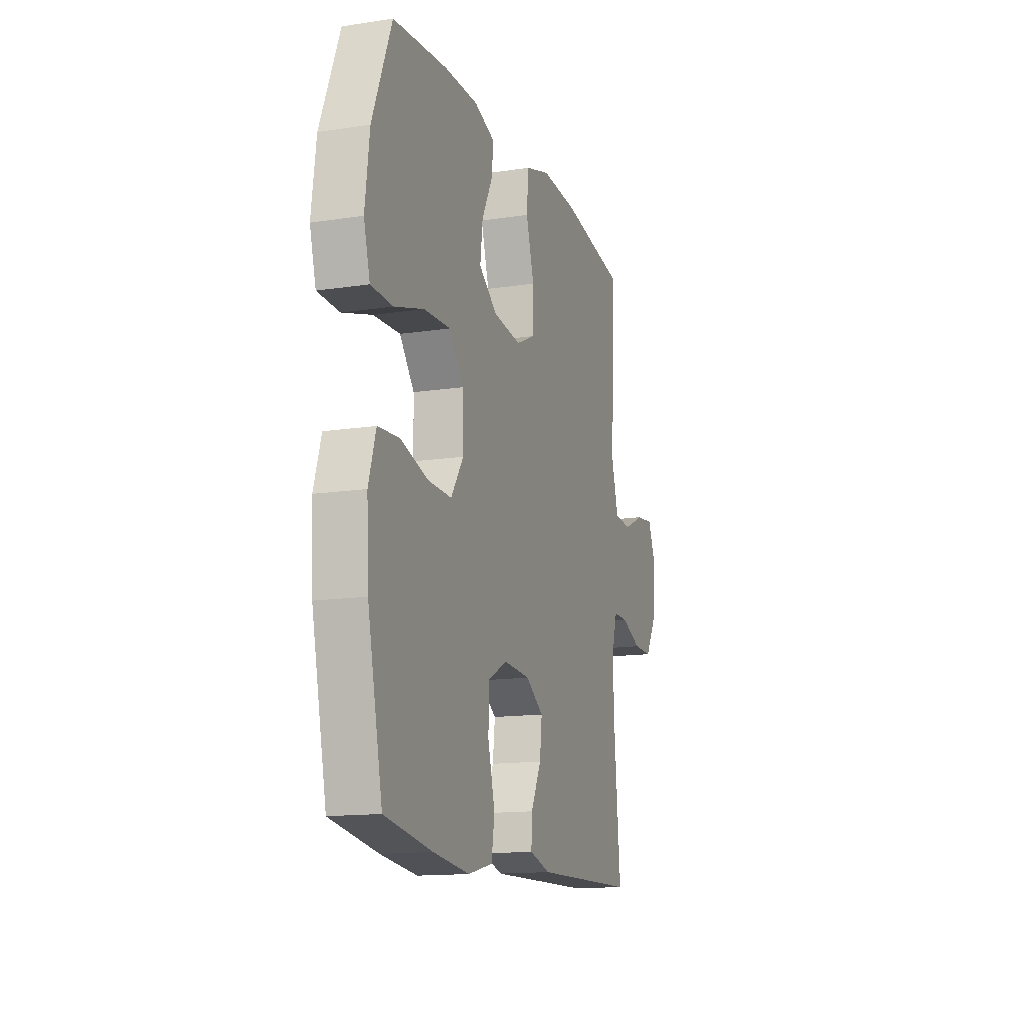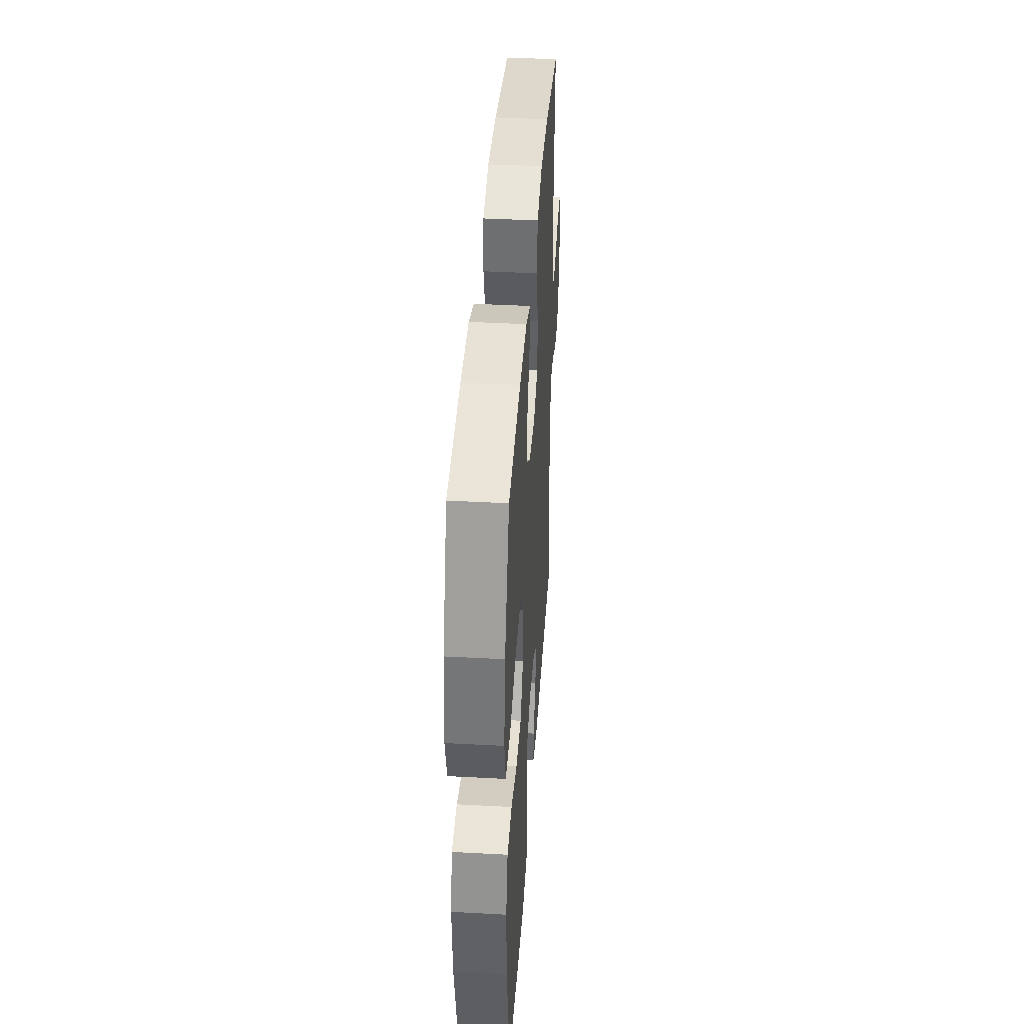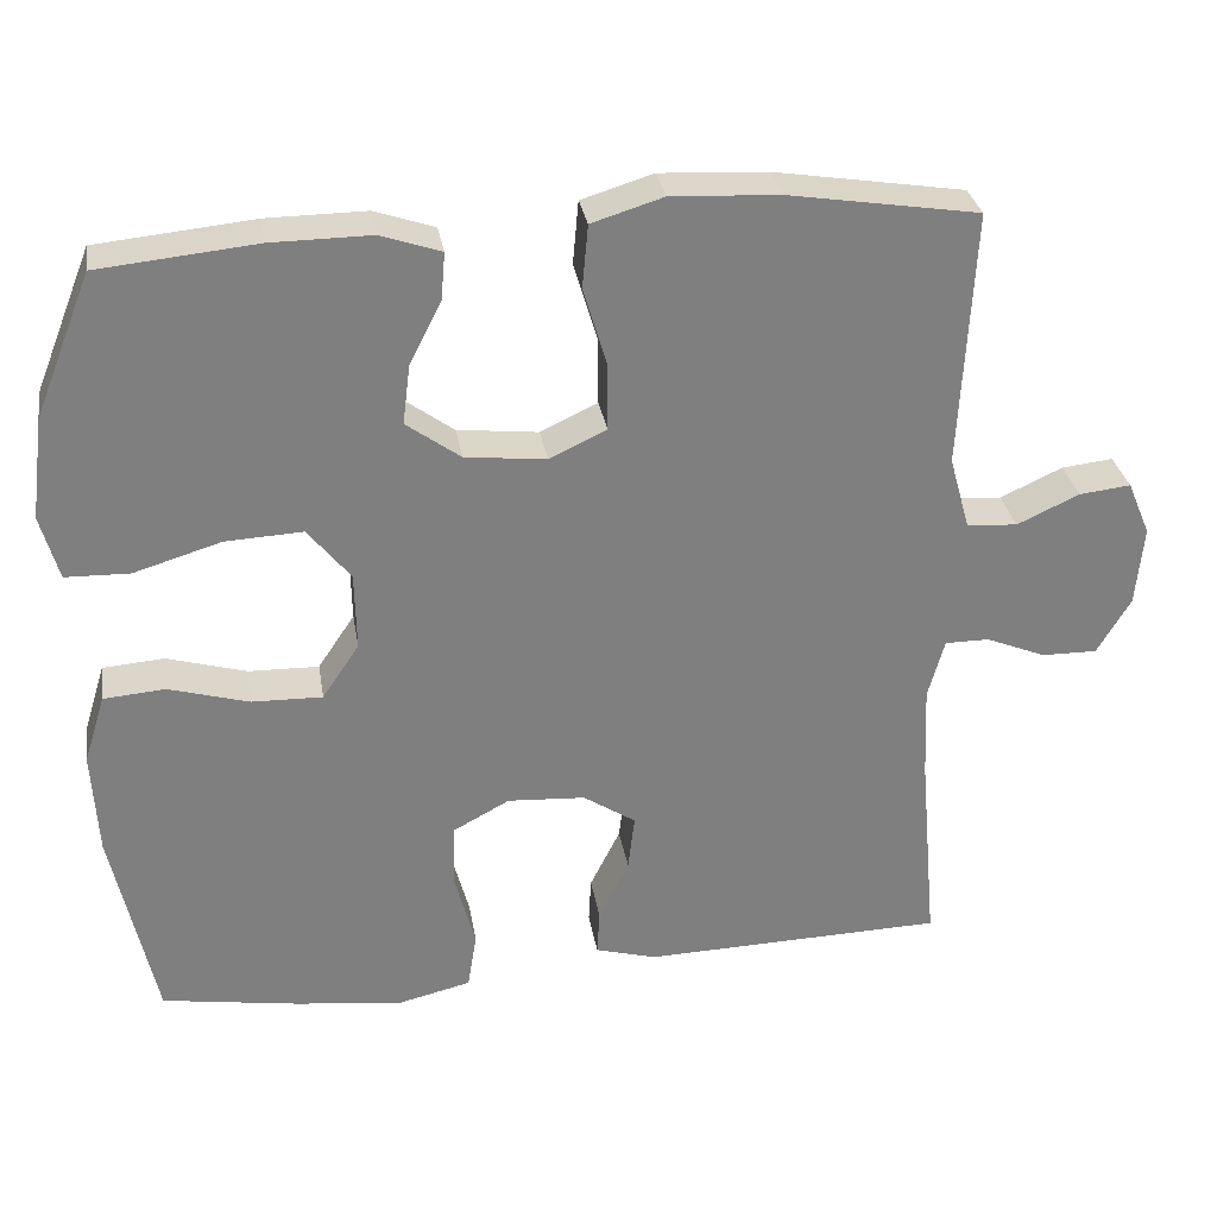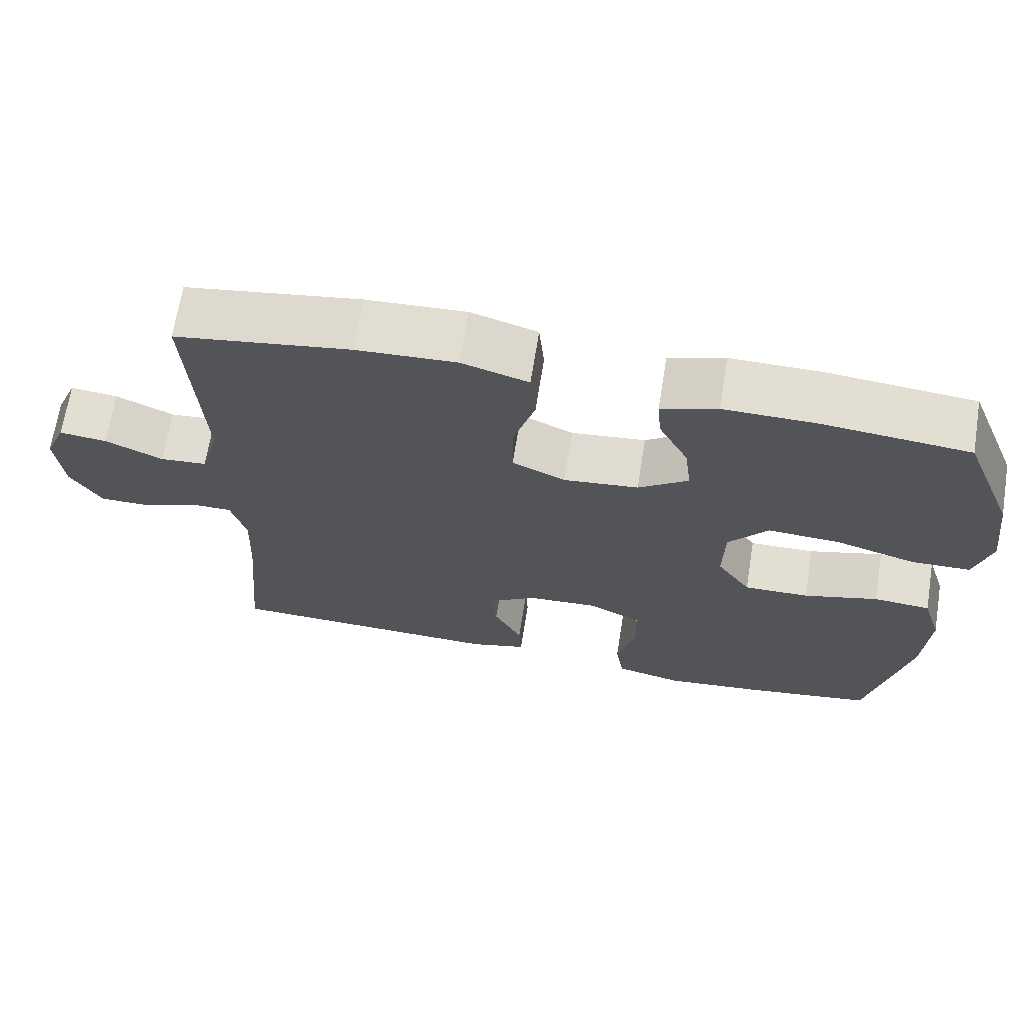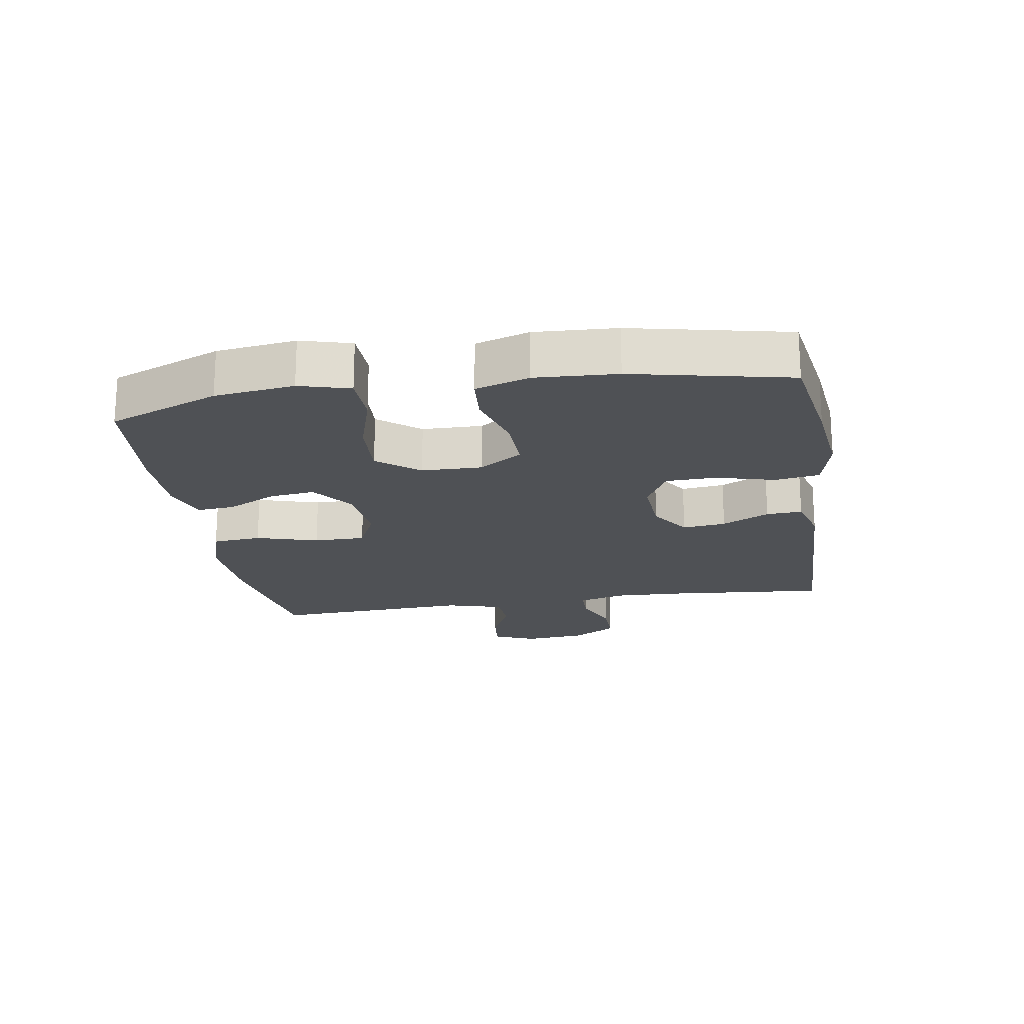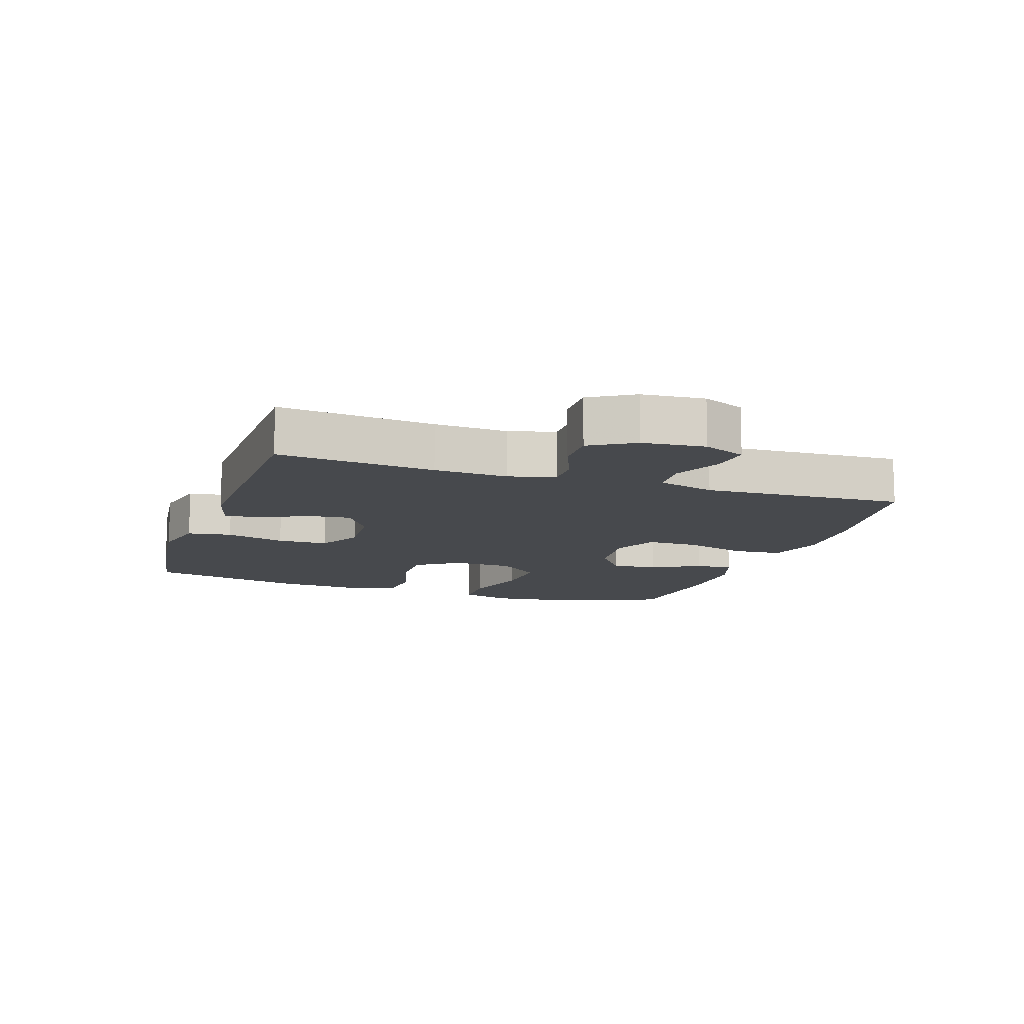
<metadata>
{"format":"obj","ext":"obj","renderer":"f3d","projection":"perspective","resolution":1024,"background":"white","views":[{"elev":-14.3,"azim":108.5,"up":"+Z"},{"elev":40.1,"azim":93.8,"up":"+Z"},{"elev":30.6,"azim":170.7,"up":"+Z"},{"elev":67.8,"azim":9.1,"up":"+Z"},{"elev":-19.8,"azim":99.2,"up":"+Y"},{"elev":-12.0,"azim":-108.6,"up":"+Y"}]}
</metadata>
<code>
v 0.5 0.07 0.5
v 0.569 0.07 0.327
v 0.585 0.07 0.203
v 0.563 0.07 0.124
v 0.485 0.07 0.122
v 0.379 0.07 0.154
v 0.284 0.07 0.159
v 0.232 0.07 0.094
v 0.23 0.07 -0.001
v 0.275 0.07 -0.068
v 0.361 0.07 -0.066
v 0.459 0.07 -0.038
v 0.534 0.07 -0.044
v 0.56 0.07 -0.128
v 0.553 0.07 -0.255
v 0.5 0.07 -0.5
v 0.331 0.07 -0.527
v 0.2 0.07 -0.542
v 0.112 0.07 -0.521
v 0.101 0.07 -0.452
v 0.126 0.07 -0.359
v 0.124 0.07 -0.28
v 0.055 0.07 -0.243
v -0.04 0.07 -0.249
v -0.104 0.07 -0.291
v -0.096 0.07 -0.359
v -0.059 0.07 -0.433
v -0.056 0.07 -0.489
v -0.131 0.07 -0.51
v -0.5 0.07 -0.5
v -0.478 0.07 -0.255
v -0.473 0.07 -0.141
v -0.493 0.07 -0.068
v -0.547 0.07 -0.068
v -0.62 0.07 -0.098
v -0.688 0.07 -0.099
v -0.729 0.07 -0.03
v -0.738 0.07 0.068
v -0.71 0.07 0.134
v -0.647 0.07 0.127
v -0.571 0.07 0.092
v -0.509 0.07 0.097
v -0.484 0.07 0.186
v -0.5 0.07 0.5
v -0.268 0.07 0.537
v -0.136 0.07 0.544
v -0.048 0.07 0.517
v -0.041 0.07 0.44
v -0.07 0.07 0.343
v -0.07 0.07 0.262
v 0 0.07 0.229
v 0.099 0.07 0.24
v 0.165 0.07 0.288
v 0.156 0.07 0.36
v 0.117 0.07 0.437
v 0.112 0.07 0.495
v 0.186 0.07 0.52
v 0.307 0.07 0.519
v 0.5 0 0.5
v 0.569 0 0.327
v 0.585 0 0.203
v 0.563 0 0.124
v 0.485 0 0.122
v 0.379 0 0.154
v 0.284 0 0.159
v 0.232 0 0.094
v 0.23 0 -0.001
v 0.275 0 -0.068
v 0.361 0 -0.066
v 0.459 0 -0.038
v 0.534 0 -0.044
v 0.56 0 -0.128
v 0.553 0 -0.255
v 0.5 0 -0.5
v 0.331 0 -0.527
v 0.2 0 -0.542
v 0.112 0 -0.521
v 0.101 0 -0.452
v 0.126 0 -0.359
v 0.124 0 -0.28
v 0.055 0 -0.243
v -0.04 0 -0.249
v -0.104 0 -0.291
v -0.096 0 -0.359
v -0.059 0 -0.433
v -0.056 0 -0.489
v -0.131 0 -0.51
v -0.5 0 -0.5
v -0.478 0 -0.255
v -0.473 0 -0.141
v -0.493 0 -0.068
v -0.547 0 -0.068
v -0.62 0 -0.098
v -0.688 0 -0.099
v -0.729 0 -0.03
v -0.738 0 0.068
v -0.71 0 0.134
v -0.647 0 0.127
v -0.571 0 0.092
v -0.509 0 0.097
v -0.484 0 0.186
v -0.5 0 0.5
v -0.268 0 0.537
v -0.136 0 0.544
v -0.048 0 0.517
v -0.041 0 0.44
v -0.07 0 0.343
v -0.07 0 0.262
v 0 0 0.229
v 0.099 0 0.24
v 0.165 0 0.288
v 0.156 0 0.36
v 0.117 0 0.437
v 0.112 0 0.495
v 0.186 0 0.52
v 0.307 0 0.519
f 4 5 6
f 3 4 6
f 2 3 6
f 1 2 6
f 58 1 6
f 57 58 6
f 56 57 6
f 55 56 6
f 54 55 6
f 53 54 6 7
f 52 53 7 8
f 51 52 8 9
f 50 51 9 10
f 47 48 49
f 46 47 49
f 45 46 49
f 44 45 49
f 43 44 49
f 42 43 49 50
f 39 40 41
f 38 39 41
f 37 38 41
f 36 37 41
f 35 36 41
f 34 35 41
f 33 34 41 42
f 42 50 10
f 33 42 10
f 32 33 10
f 29 30 31
f 28 29 31
f 27 28 31
f 26 27 31
f 25 26 31 32
f 19 20 21
f 18 19 21
f 17 18 21
f 16 17 21
f 15 16 21
f 14 15 21
f 13 14 21
f 12 13 21
f 11 12 21
f 11 21 22
f 10 11 22 23
f 24 25 32
f 10 23 24 32
f 64 63 62
f 64 62 61
f 64 61 60
f 64 60 59
f 64 59 116
f 64 116 115
f 64 115 114
f 64 114 113
f 64 113 112
f 65 64 112 111
f 66 65 111 110
f 67 66 110 109
f 68 67 109 108
f 107 106 105
f 107 105 104
f 107 104 103
f 107 103 102
f 107 102 101
f 108 107 101 100
f 99 98 97
f 99 97 96
f 99 96 95
f 99 95 94
f 99 94 93
f 99 93 92
f 100 99 92 91
f 68 108 100
f 68 100 91
f 68 91 90
f 89 88 87
f 89 87 86
f 89 86 85
f 89 85 84
f 90 89 84 83
f 79 78 77
f 79 77 76
f 79 76 75
f 79 75 74
f 79 74 73
f 79 73 72
f 79 72 71
f 79 71 70
f 79 70 69
f 80 79 69
f 81 80 69 68
f 90 83 82
f 90 82 81 68
f 1 59 60 2
f 2 60 61 3
f 3 61 62 4
f 4 62 63 5
f 5 63 64 6
f 6 64 65 7
f 7 65 66 8
f 8 66 67 9
f 9 67 68 10
f 10 68 69 11
f 11 69 70 12
f 12 70 71 13
f 13 71 72 14
f 14 72 73 15
f 15 73 74 16
f 16 74 75 17
f 17 75 76 18
f 18 76 77 19
f 19 77 78 20
f 20 78 79 21
f 21 79 80 22
f 22 80 81 23
f 23 81 82 24
f 24 82 83 25
f 25 83 84 26
f 26 84 85 27
f 27 85 86 28
f 28 86 87 29
f 29 87 88 30
f 30 88 89 31
f 31 89 90 32
f 32 90 91 33
f 33 91 92 34
f 34 92 93 35
f 35 93 94 36
f 36 94 95 37
f 37 95 96 38
f 38 96 97 39
f 39 97 98 40
f 40 98 99 41
f 41 99 100 42
f 42 100 101 43
f 43 101 102 44
f 44 102 103 45
f 45 103 104 46
f 46 104 105 47
f 47 105 106 48
f 48 106 107 49
f 49 107 108 50
f 50 108 109 51
f 51 109 110 52
f 52 110 111 53
f 53 111 112 54
f 54 112 113 55
f 55 113 114 56
f 56 114 115 57
f 57 115 116 58
f 58 116 59 1

</code>
